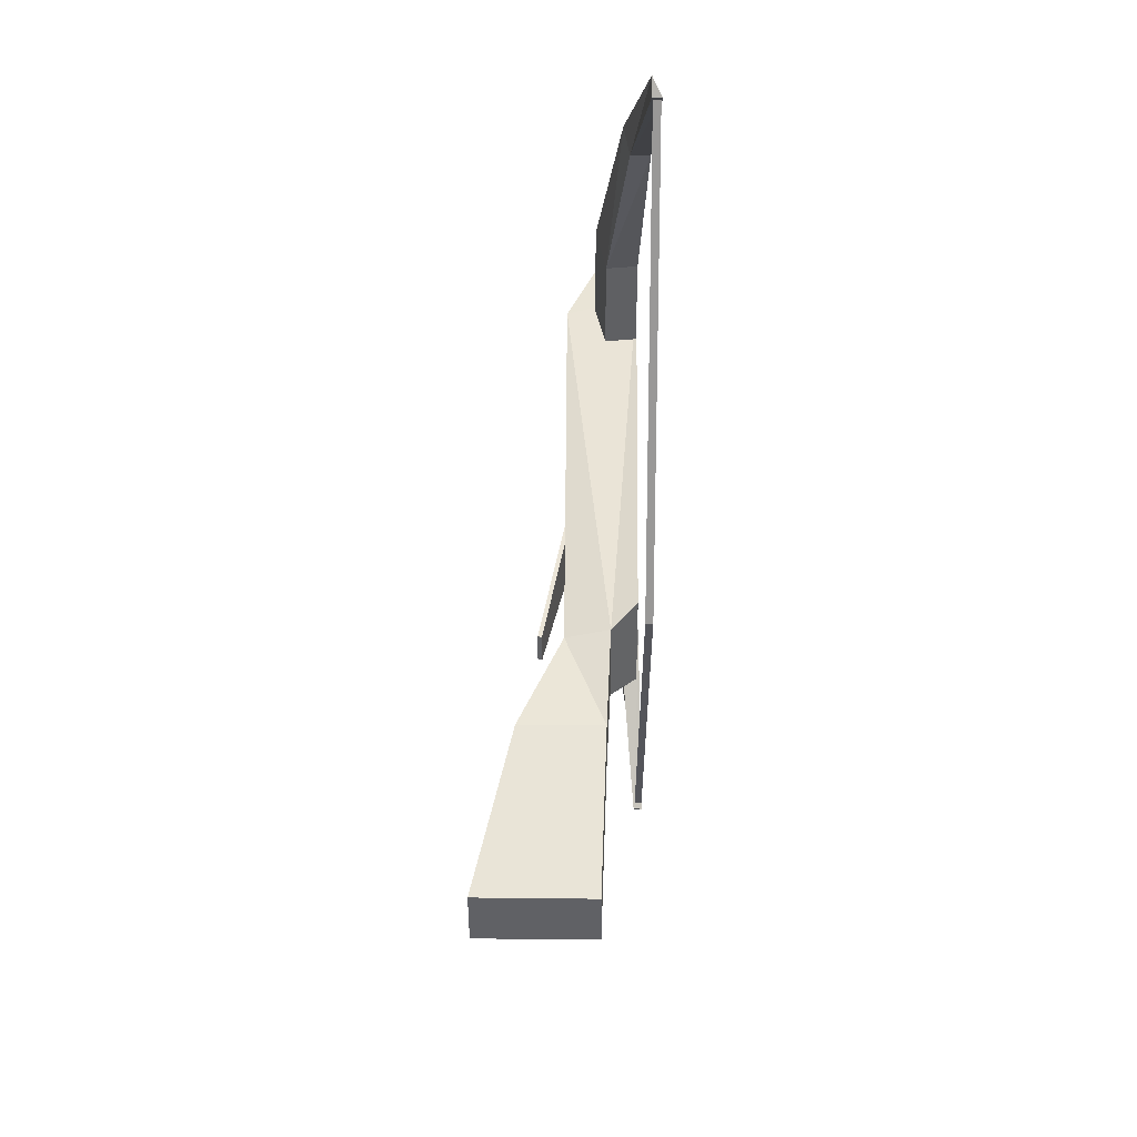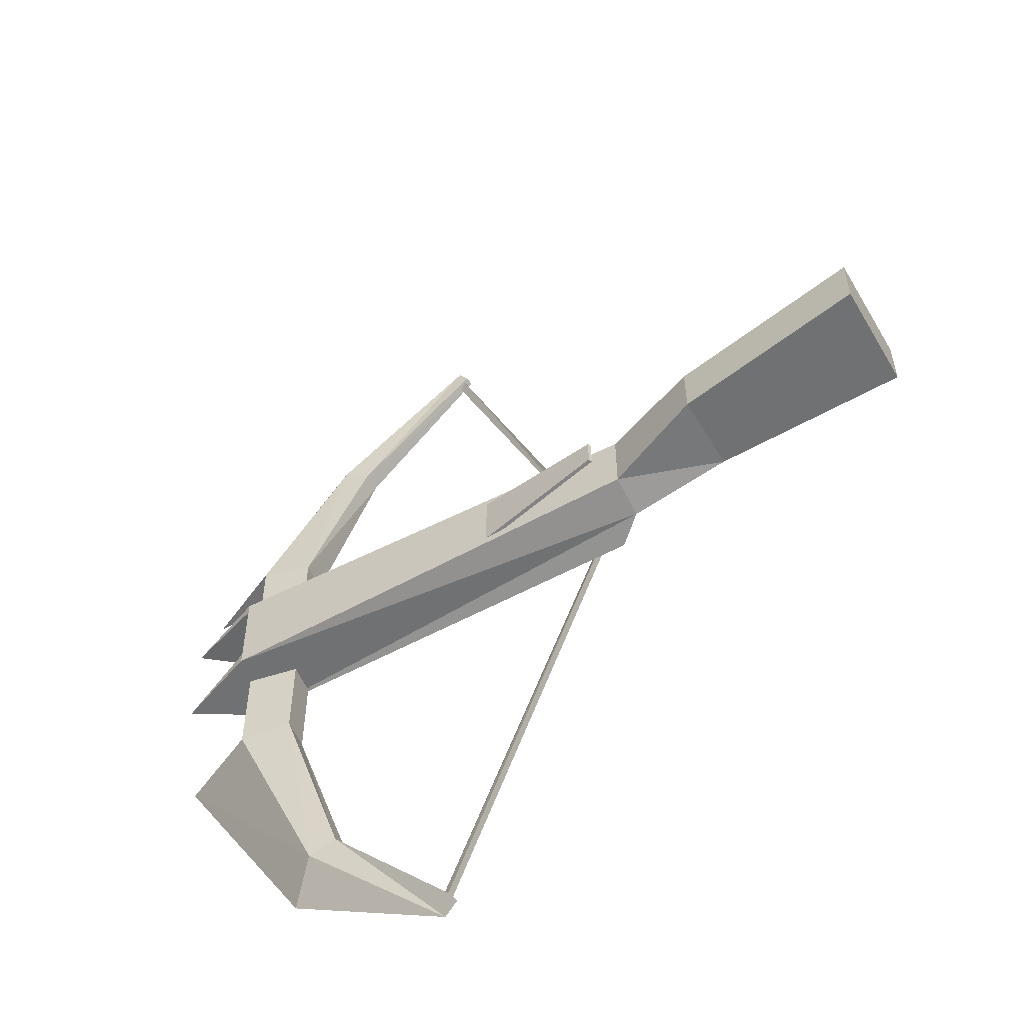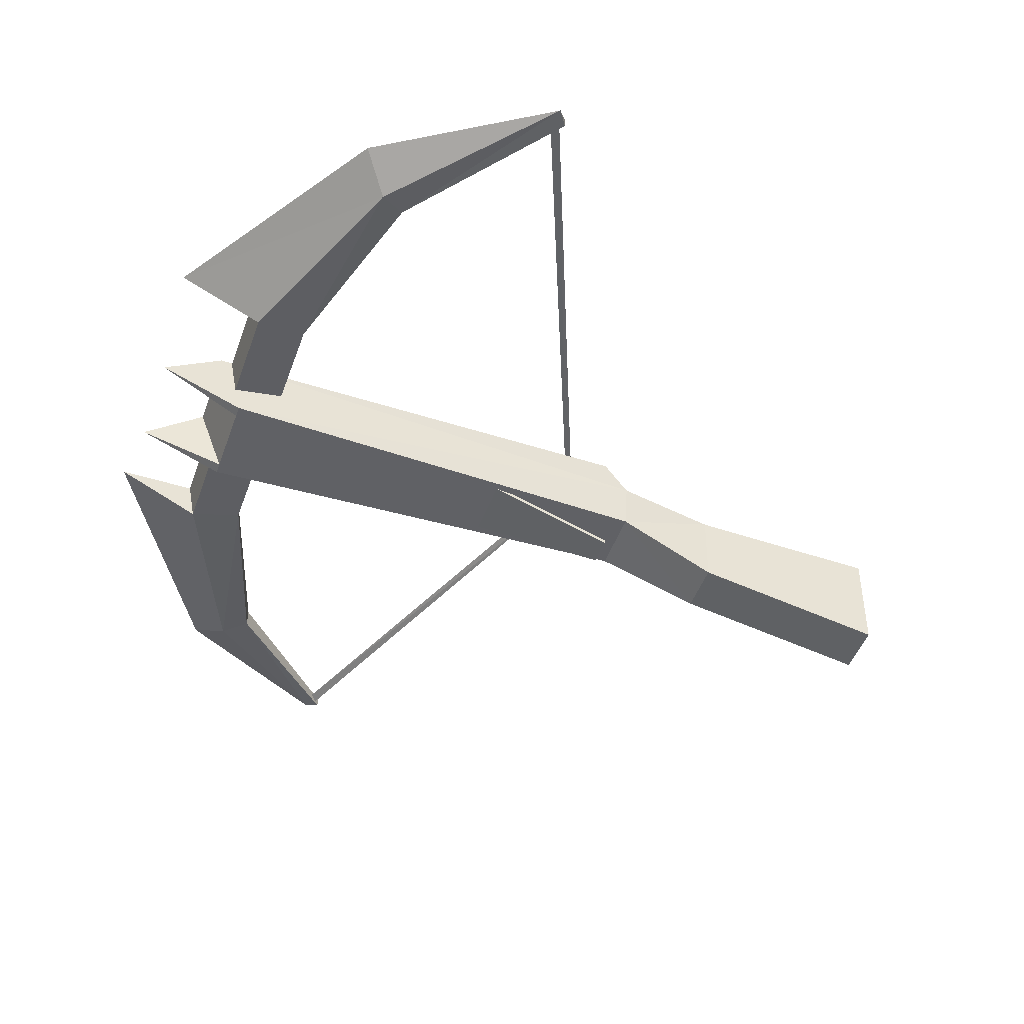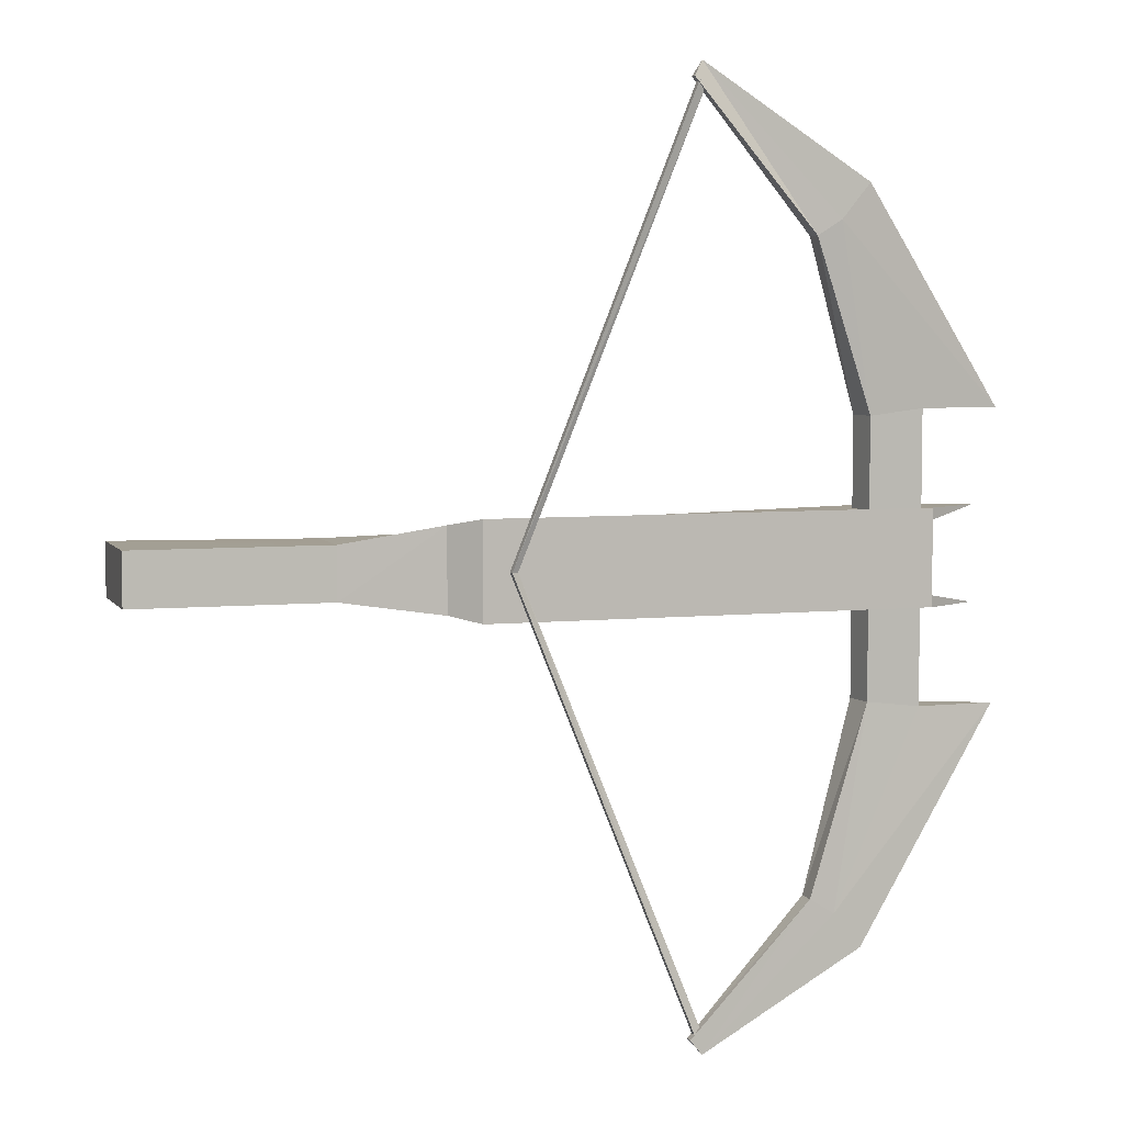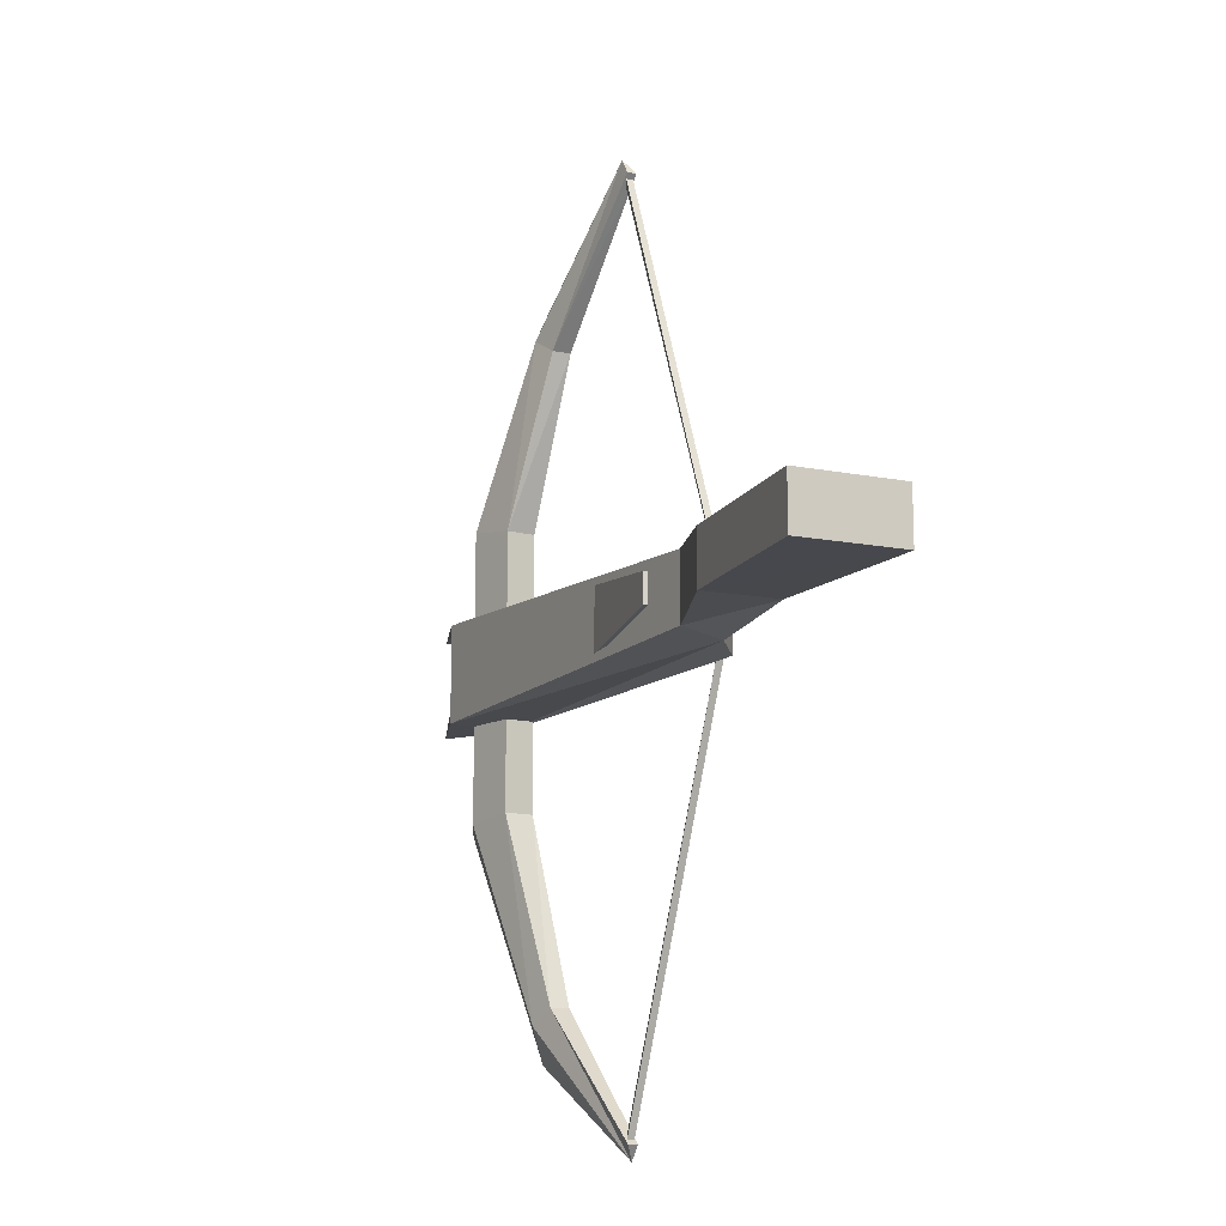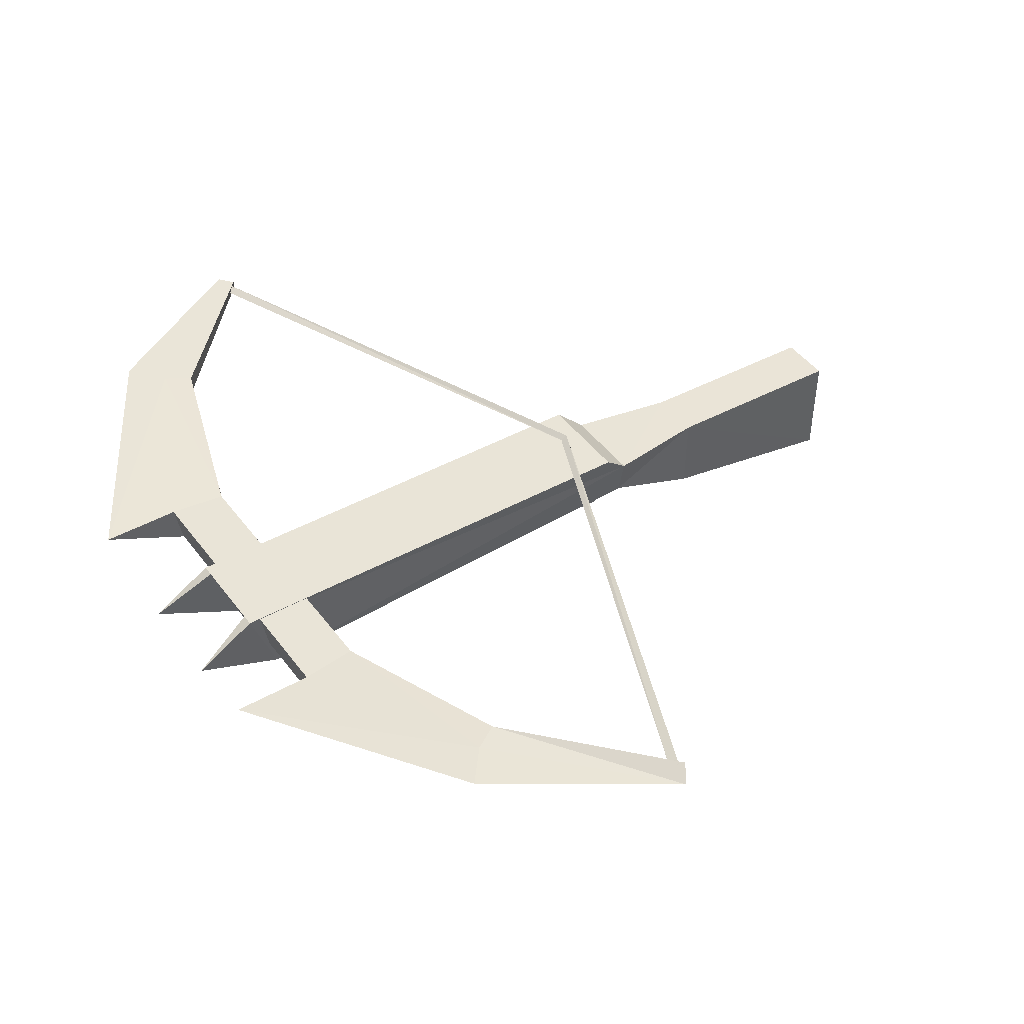
<metadata>
{"format":"obj","ext":"obj","renderer":"f3d","projection":"perspective","resolution":1024,"background":"white","views":[{"elev":43.1,"azim":90.4,"up":"+Z"},{"elev":-55.5,"azim":29.4,"up":"+Z"},{"elev":-48.0,"azim":-19.4,"up":"+Y"},{"elev":5.6,"azim":161.9,"up":"+Z"},{"elev":-11.8,"azim":62.0,"up":"+Z"},{"elev":43.4,"azim":-33.7,"up":"+Y"}]}
</metadata>
<code>
o ITRW_CROSSBOW_H_01
v -0.04867 -0.02105 0.015
v -0.22 0.00542 0.03516
v -0.2186 0.009393 -0.03542
v -0.04867 -0.02105 -0.01505
v -0.2714 0.08473 0.4676
v -0.09021 0.08089 -0.000181
v -0.2796 0.08089 0.4636
v -0.2794 0.08089 -0.4644
v -0.2714 0.08473 -0.4675
v -0.08327 0.08473 -0.000181
v -0.2714 0.07705 -0.4675
v -0.2714 0.07705 0.4676
v -0.08327 0.07705 -0.000181
v -0.2186 0.009393 0.03516
v -0.22 0.00542 -0.03542
v -0.05011 -0.02502 0.015
v -0.05011 -0.02502 -0.01505
v -0.5285 0.07306 0.0505
v -0.05901 0.06913 -0.0501
v -0.05901 0.0689 0.05048
v -0.5285 0.07329 -0.05008
v -0.5285 0.07306 0.0505
v -0.4231 0.05426 0.3364
v -0.5078 0.02911 0.1503
v -0.597 0.07175 0.1505
v 0.277 -0.07929 0.02653
v 0.07626 0.03951 0.02714
v 0.07507 -0.04327 0.02656
v -0.5285 0.07329 -0.05008
v -0.03066 0.04379 -0.04371
v -0.5009 -0.000286 -0.05073
v -0.5009 -0.000516 0.03776
v -0.5285 0.07306 0.03841
v -0.5905 0.03507 0.04985
v -0.4227 0.08059 0.3365
v -0.5161 0.07175 0.1505
v -0.5009 -0.000286 -0.05073
v -0.5009 -0.000516 0.04985
v -0.5285 0.07329 -0.05008
v -0.5009 -0.000516 0.04985
v -0.5285 0.07306 0.0505
v 0.2782 0.03451 -0.0276
v 0.07626 0.03997 -0.02758
v 0.07507 -0.04281 -0.02816
v -0.5009 -0.000286 -0.05073
v -0.5285 0.07329 -0.05008
v -0.5905 0.0353 -0.05073
v -0.5078 0.02911 0.1503
v -0.5161 0.07175 0.1505
v -0.5078 0.02911 -0.1504
v -0.597 0.07175 -0.1503
v -0.5161 0.07175 -0.1503
v -0.03066 0.04379 -0.04371
v 0.07626 0.03997 -0.02758
v -0.03066 0.04356 0.04341
v -0.4227 0.08059 0.3365
v -0.4525 0.08059 0.3728
v 0.07626 0.03951 0.02714
v 0.2782 0.03404 0.02712
v 0.277 -0.07929 0.02653
v -0.4212 0.05426 -0.3549
v -0.5078 0.02911 -0.1504
v -0.455 0.03961 -0.1435
v -0.05901 0.06913 -0.0501
v -0.5285 0.07329 -0.05008
v -0.03066 0.04379 -0.04371
v -0.455 0.03961 0.1434
v -0.4231 0.05426 0.3364
v -0.3969 0.06047 0.3203
v -0.459 0.07175 -0.1434
v -0.3949 0.08059 -0.3383
v -0.421 0.08059 -0.3547
v 0.277 -0.07883 -0.02819
v 0.2782 0.03451 -0.0276
v 0.2782 0.03404 0.02712
v -0.2769 0.07594 0.4864
v -0.4231 0.05426 0.3364
v -0.03066 0.04356 0.04341
v 0.07626 0.03951 0.02714
v -0.459 0.07175 -0.1434
v -0.5161 0.07175 -0.1503
v -0.5009 -0.000286 -0.05073
v -0.0298 0.000283 -0.03468
v -0.03066 0.04379 -0.04371
v -0.5161 0.07175 0.1505
v -0.4231 0.05426 0.3364
v -0.5078 0.02911 0.1503
v -0.5078 0.02911 -0.1504
v -0.4212 0.05426 -0.3549
v -0.421 0.08059 -0.3547
v -0.2781 0.08575 -0.4855
v -0.4503 0.08059 -0.3913
v -0.4212 0.05426 -0.3549
v -0.4591 0.07175 0.1435
v -0.3966 0.08059 0.3204
v -0.455 0.03961 0.1434
v -0.5009 -0.000516 0.04985
v -0.03066 0.04356 0.04341
v -0.5285 0.07306 0.0505
v -0.2769 0.07594 0.4864
v -0.3966 0.08059 0.3204
v -0.2655 0.08575 0.4702
v 0.277 -0.07929 0.02653
v -0.05901 0.0689 0.05048
v -0.03066 0.04379 -0.04371
v -0.03066 0.04356 0.04341
v -0.2781 0.08575 -0.4855
v -0.3949 0.08059 -0.3383
v -0.2655 0.08575 -0.47
v 0.2782 0.03404 0.02712
v -0.4227 0.08059 0.3365
v -0.4591 0.07175 0.1435
v -0.2655 0.08575 0.4702
v -0.2661 0.07594 0.4702
v -0.2769 0.07594 0.4864
v -0.5161 0.07175 -0.1503
v -0.5078 0.02911 0.1503
v -0.5078 0.02911 -0.1504
v -0.4231 0.05426 0.3364
v -0.2769 0.07594 0.4864
v -0.3966 0.08059 0.3204
v -0.455 0.03961 -0.1435
v -0.5078 0.02911 0.1503
v -0.455 0.03961 0.1434
v -0.5161 0.07175 0.1505
v -0.5161 0.07175 -0.1503
v -0.5078 0.02911 0.1503
v -0.3952 0.06047 -0.3385
v -0.266 0.07594 -0.4703
v -0.2769 0.07594 0.4864
v -0.4227 0.08059 0.3365
v -0.459 0.07175 -0.1434
v 0.2782 0.03451 -0.0276
v 0.2782 0.03404 0.02712
v -0.4212 0.05426 -0.3549
v -0.421 0.08059 -0.3547
v -0.5161 0.07175 -0.1503
v -0.421 0.08059 -0.3547
v -0.4212 0.05426 -0.3549
v -0.2781 0.08575 -0.4855
v -0.5078 0.02911 -0.1504
v -0.4212 0.05426 -0.3549
v -0.5009 -0.000516 0.04985
v -0.5285 0.07306 0.0505
v -0.5009 -0.000286 -0.05073
v -0.5009 -0.000286 -0.03863
v -0.5285 0.07329 -0.03799
v -0.5285 0.07329 -0.05008
v 0.07507 -0.04281 -0.02816
v 0.277 -0.07883 -0.02819
v 0.2782 0.03451 -0.0276
v 0.07507 -0.04327 0.02656
v 0.277 -0.07929 0.02653
v 0.277 -0.07883 -0.02819
v 0.277 -0.07883 -0.02819
v 0.07507 -0.04281 -0.02816
v 0.07507 -0.04327 0.02656
v -0.0298 0.000283 -0.03468
v 0.07507 -0.04281 -0.02816
v 0.07626 0.03997 -0.02758
v -0.02981 5.3e-05 0.03326
v 0.07507 -0.04327 0.02656
v 0.07507 -0.04281 -0.02816
v -0.0298 0.000283 -0.03468
v -0.02981 5.3e-05 0.03326
v -0.02981 5.3e-05 0.03326
v 0.07626 0.03951 0.02714
v -0.0298 0.000283 -0.03468
v 0.07626 0.03997 -0.02758
v -0.03066 0.04379 -0.04371
v -0.5285 0.07306 0.0505
v -0.05901 0.0689 0.05048
v -0.03066 0.04356 0.04341
v 0.07626 0.03951 0.02714
v -0.02981 5.3e-05 0.03326
v -0.03066 0.04356 0.04341
v -0.5009 -0.000516 0.04985
v -0.03066 0.04356 0.04341
v -0.02981 5.3e-05 0.03326
v -0.05901 0.06913 -0.0501
v -0.05901 0.0689 0.05048
v -0.3966 0.08059 0.3204
v -0.4591 0.07175 0.1435
v -0.4591 0.07175 0.1435
v -0.5161 0.07175 0.1505
v -0.459 0.07175 -0.1434
v -0.459 0.07175 -0.1434
v -0.5161 0.07175 0.1505
v -0.5161 0.07175 -0.1503
v -0.3949 0.08059 -0.3383
v -0.5078 0.02911 0.1503
v -0.4231 0.05426 0.3364
v -0.455 0.03961 0.1434
v -0.5078 0.02911 -0.1504
v -0.5078 0.02911 0.1503
v -0.455 0.03961 -0.1435
v -0.4212 0.05426 -0.3549
v -0.2769 0.07594 0.4864
v -0.4231 0.05426 0.3364
v -0.2769 0.07594 0.4864
v -0.455 0.03961 0.1434
v -0.459 0.07175 -0.1434
v -0.455 0.03961 -0.1435
v -0.3949 0.08059 -0.3383
v -0.2655 0.08575 -0.47
v -0.266 0.07594 -0.4703
v -0.266 0.07594 -0.4703
v -0.5009 -0.000286 -0.05073
v -0.5009 -0.000516 0.04985
v -0.02981 5.3e-05 0.03326
v -0.5009 -0.000286 -0.05073
v -0.0298 0.000283 -0.03468
v -0.5285 0.07306 0.0505
v -0.2655 0.08575 0.4702
v -0.2661 0.07594 0.4702
v -0.2769 0.07594 0.4864
v -0.455 0.03961 -0.1435
v -0.4591 0.07175 0.1435
v -0.2781 0.08575 -0.4855
v -0.2655 0.08575 -0.47
v -0.266 0.07594 -0.4703
f 4 3 14
f 16 2 15
f 14 1 4
f 15 17 16
f 7 5 10
f 12 7 6
f 6 9 8
f 13 8 11
f 7 10 6
f 6 10 9
f 13 6 8
f 12 6 13
f 10 11 9
f 5 12 13
f 5 13 10
f 10 13 11
f 1 14 2
f 15 3 4
f 2 16 1
f 1 16 17
f 4 17 15
f 17 4 1
f 18 20 19
f 22 19 21
f 24 23 25
f 27 28 26
f 30 31 29
f 33 32 34
f 35 36 25
f 38 39 37
f 40 41 34
f 44 43 42
f 46 45 47
f 49 48 25
f 52 51 50
f 55 54 53
f 25 57 56
f 60 59 58
f 63 62 61
f 66 65 64
f 69 68 67
f 71 72 70
f 75 73 74
f 77 76 57
f 78 79 54
f 72 81 80
f 84 83 82
f 87 86 85
f 72 88 81
f 89 88 72
f 91 92 90
f 51 92 93
f 95 96 94
f 98 99 97
f 102 101 100
f 75 103 73
f 104 106 105
f 107 89 72
f 109 107 108
f 54 79 110
f 85 86 111
f 85 111 112
f 113 69 95
f 114 69 113
f 115 69 114
f 118 117 116
f 57 25 119
f 120 121 111
f 124 123 122
f 126 127 125
f 128 107 129
f 130 131 57
f 63 128 132
f 134 133 54
f 128 135 107
f 51 136 92
f 138 51 137
f 92 140 139
f 142 141 51
f 34 32 143
f 33 34 144
f 47 145 146
f 146 147 47
f 148 47 147
f 151 150 149
f 154 153 152
f 157 156 155
f 160 159 158
f 163 162 161
f 165 164 163
f 167 166 28
f 170 169 168
f 173 172 171
f 176 175 174
f 179 178 177
f 181 105 180
f 183 111 182
f 186 185 184
f 189 188 187
f 107 72 190
f 193 192 191
f 196 195 194
f 63 197 128
f 199 69 198
f 86 200 111
f 69 201 95
f 218 203 202
f 132 128 204
f 204 206 205
f 128 207 204
f 210 209 208
f 210 211 212
f 38 213 39
f 216 215 214
f 124 217 218
f 221 219 220

</code>
